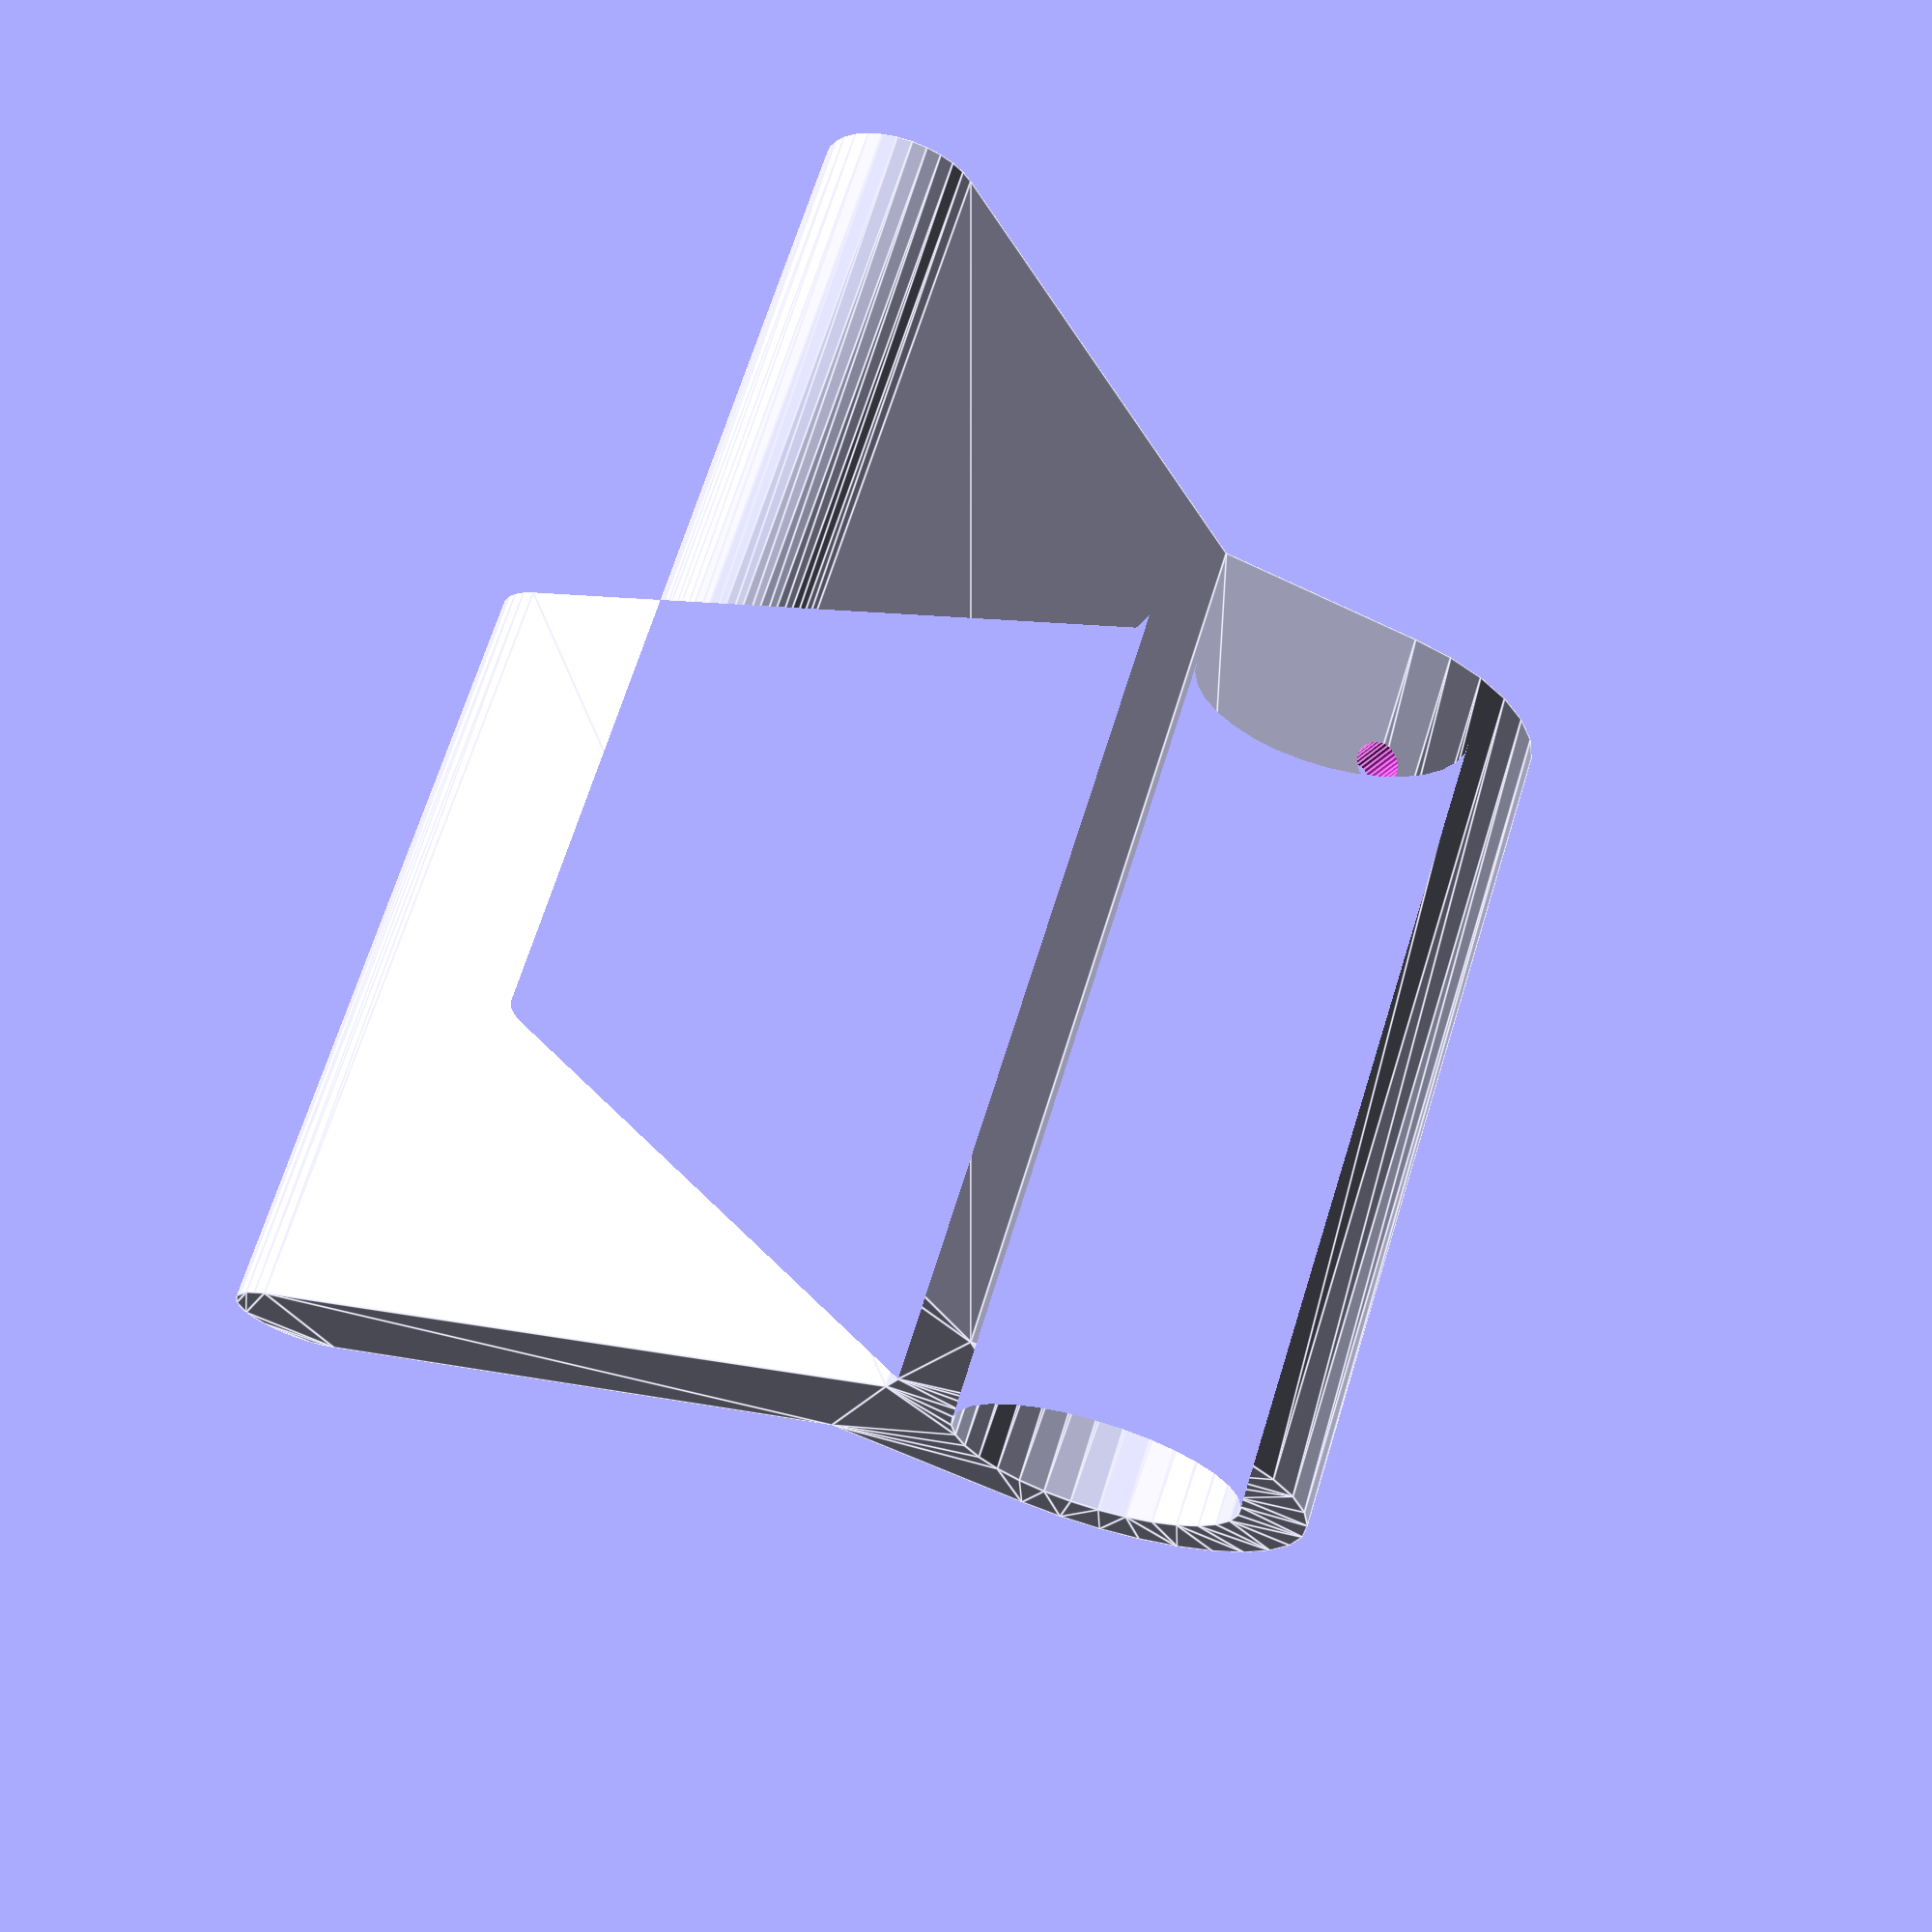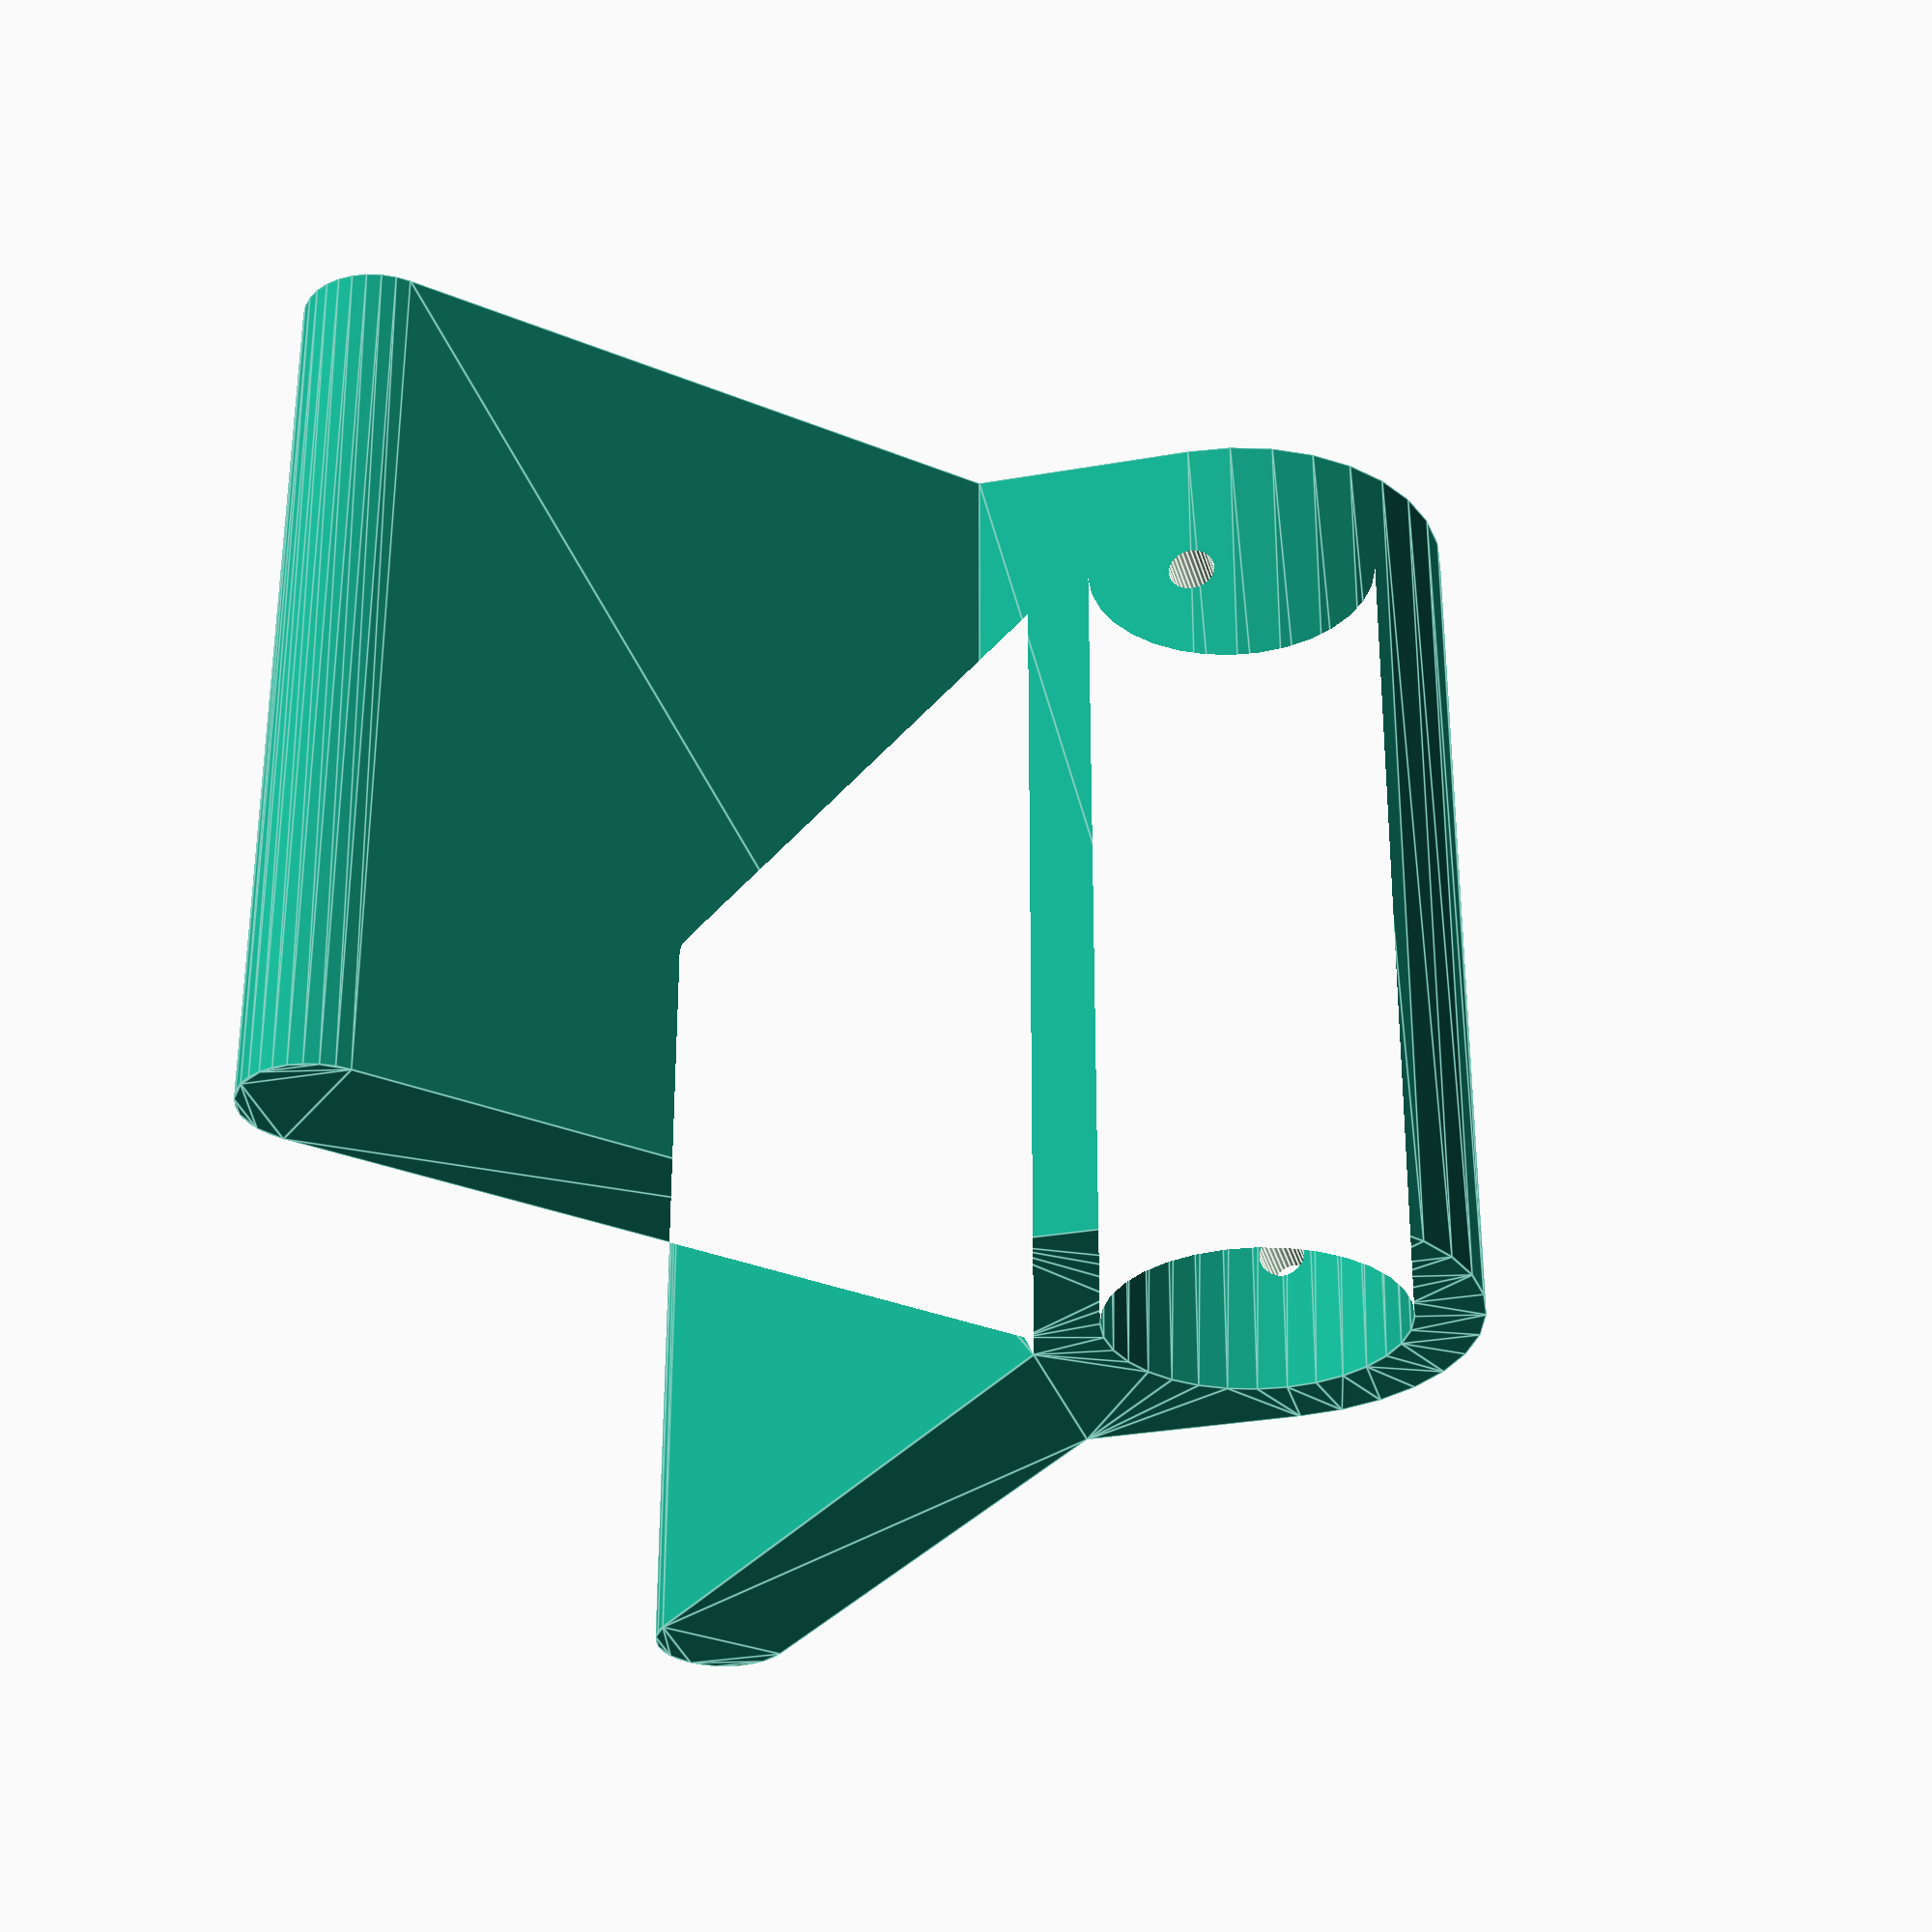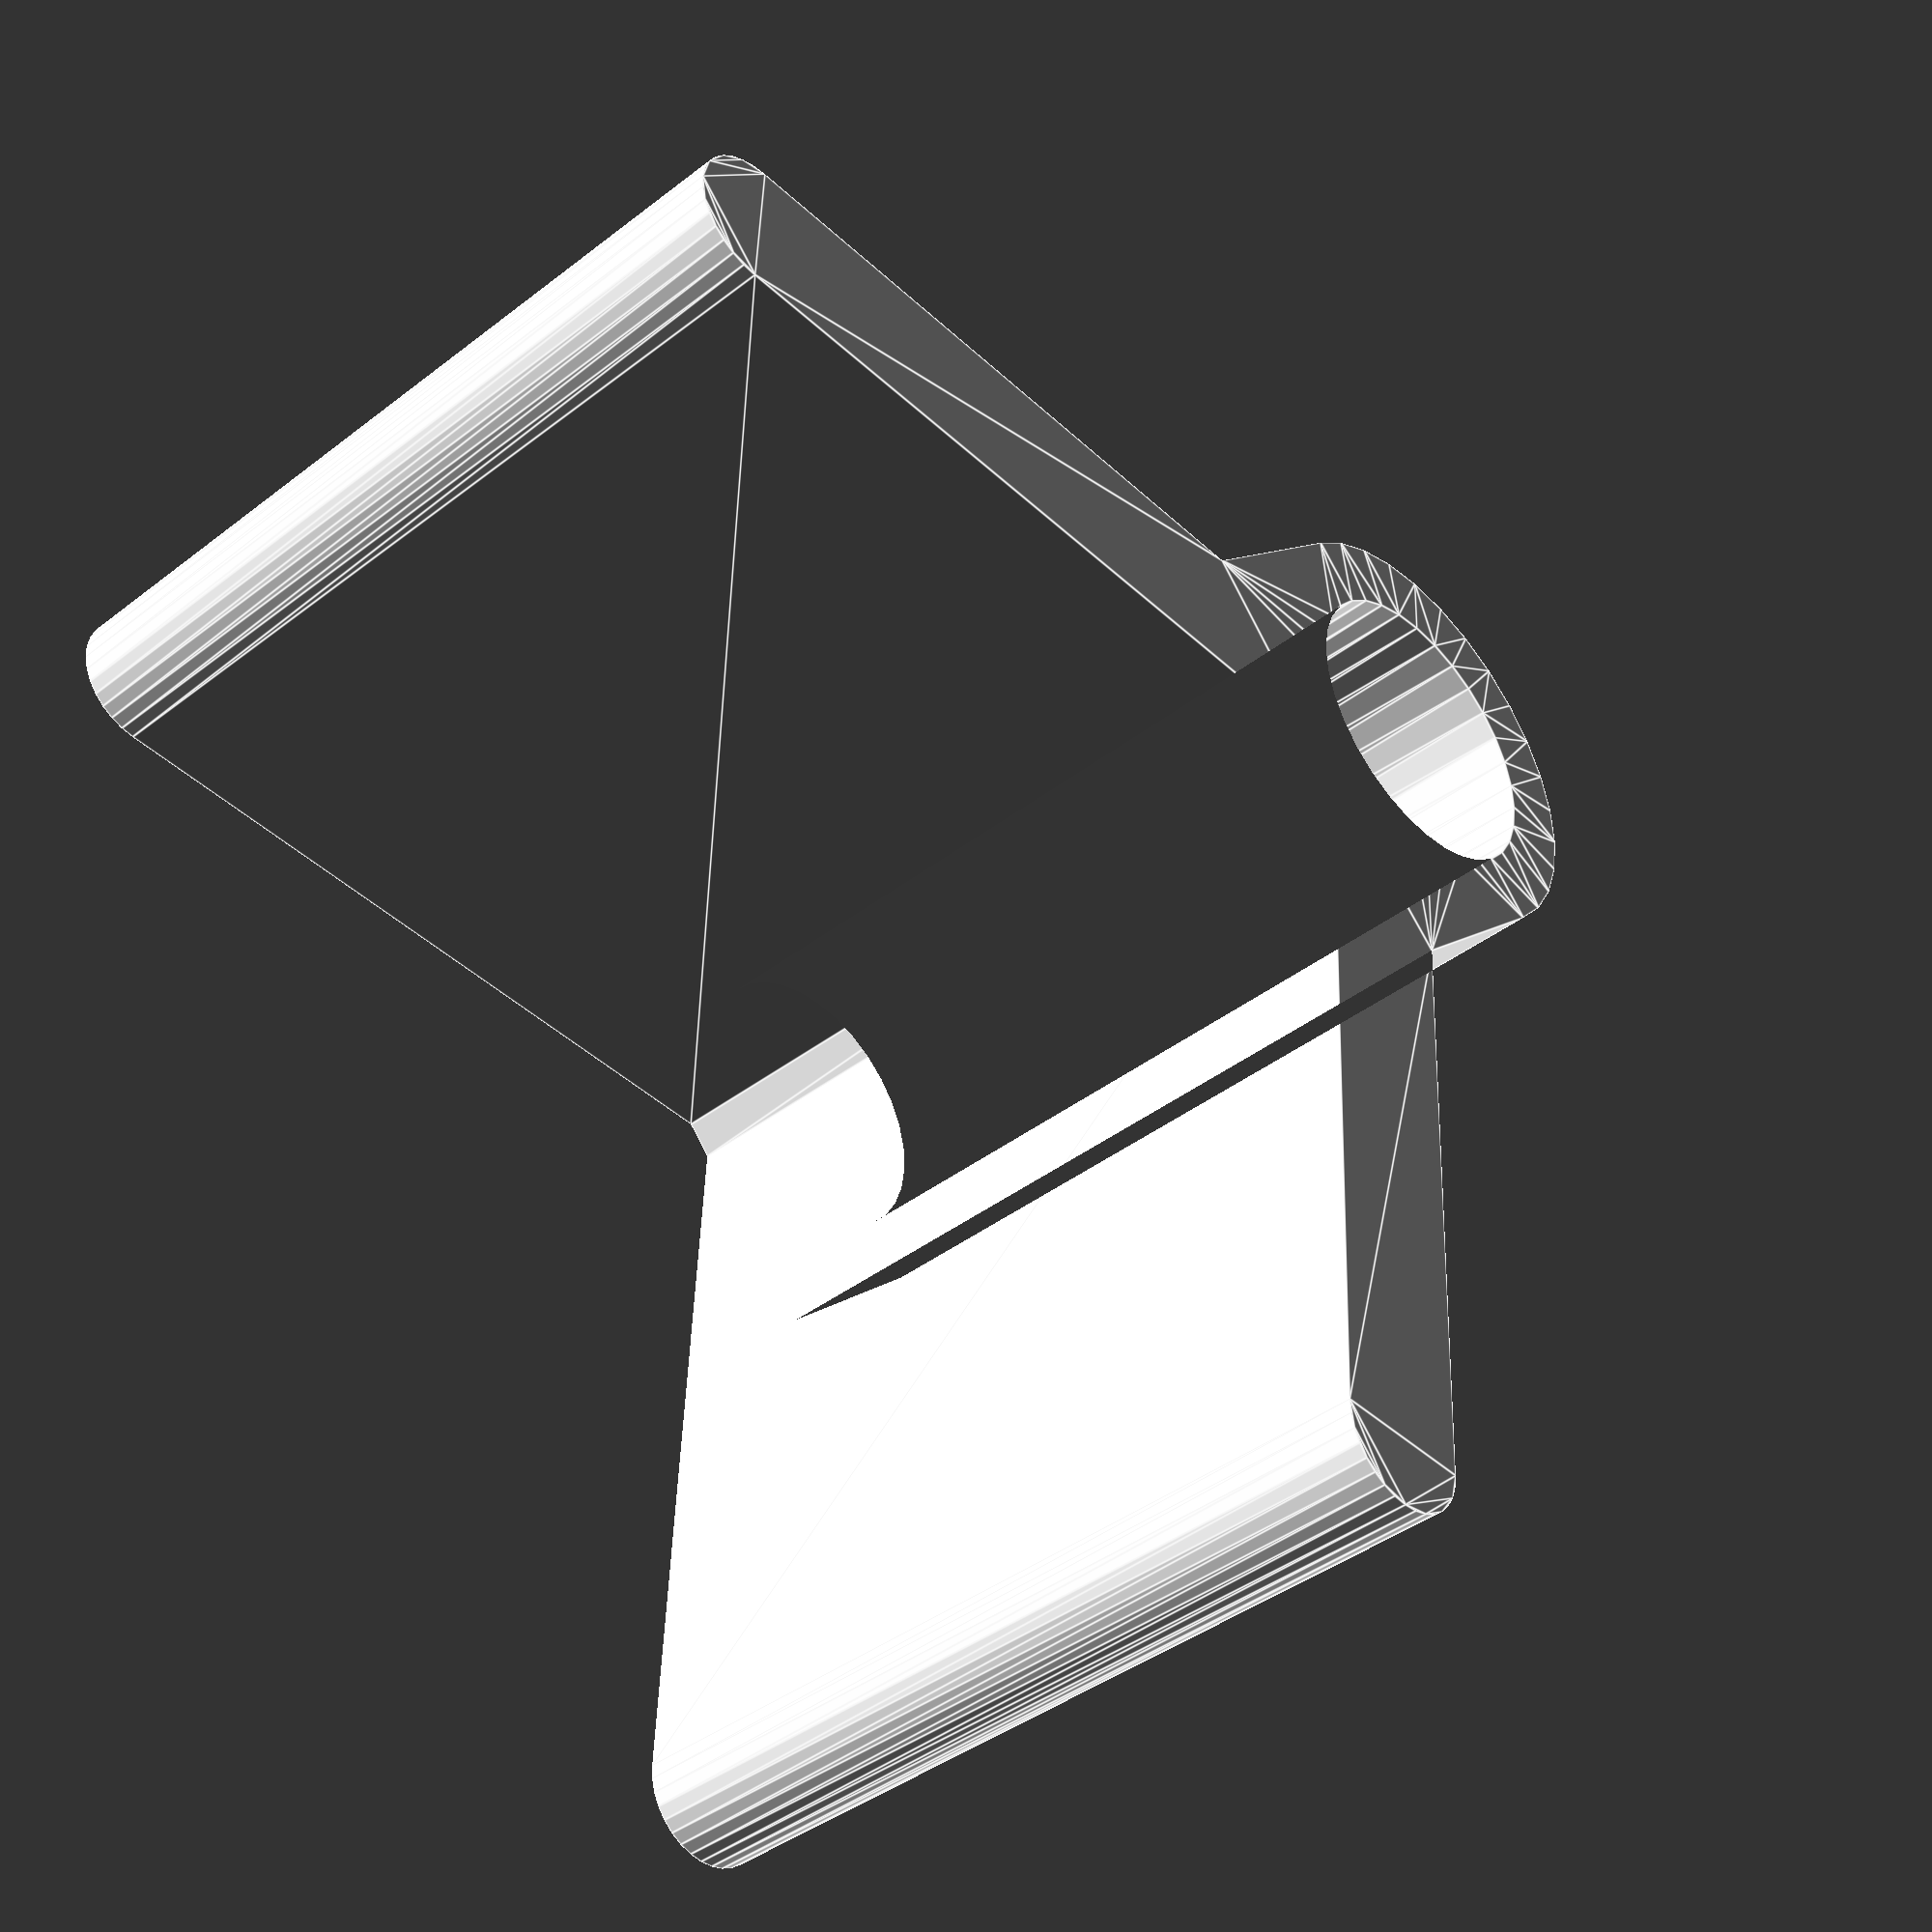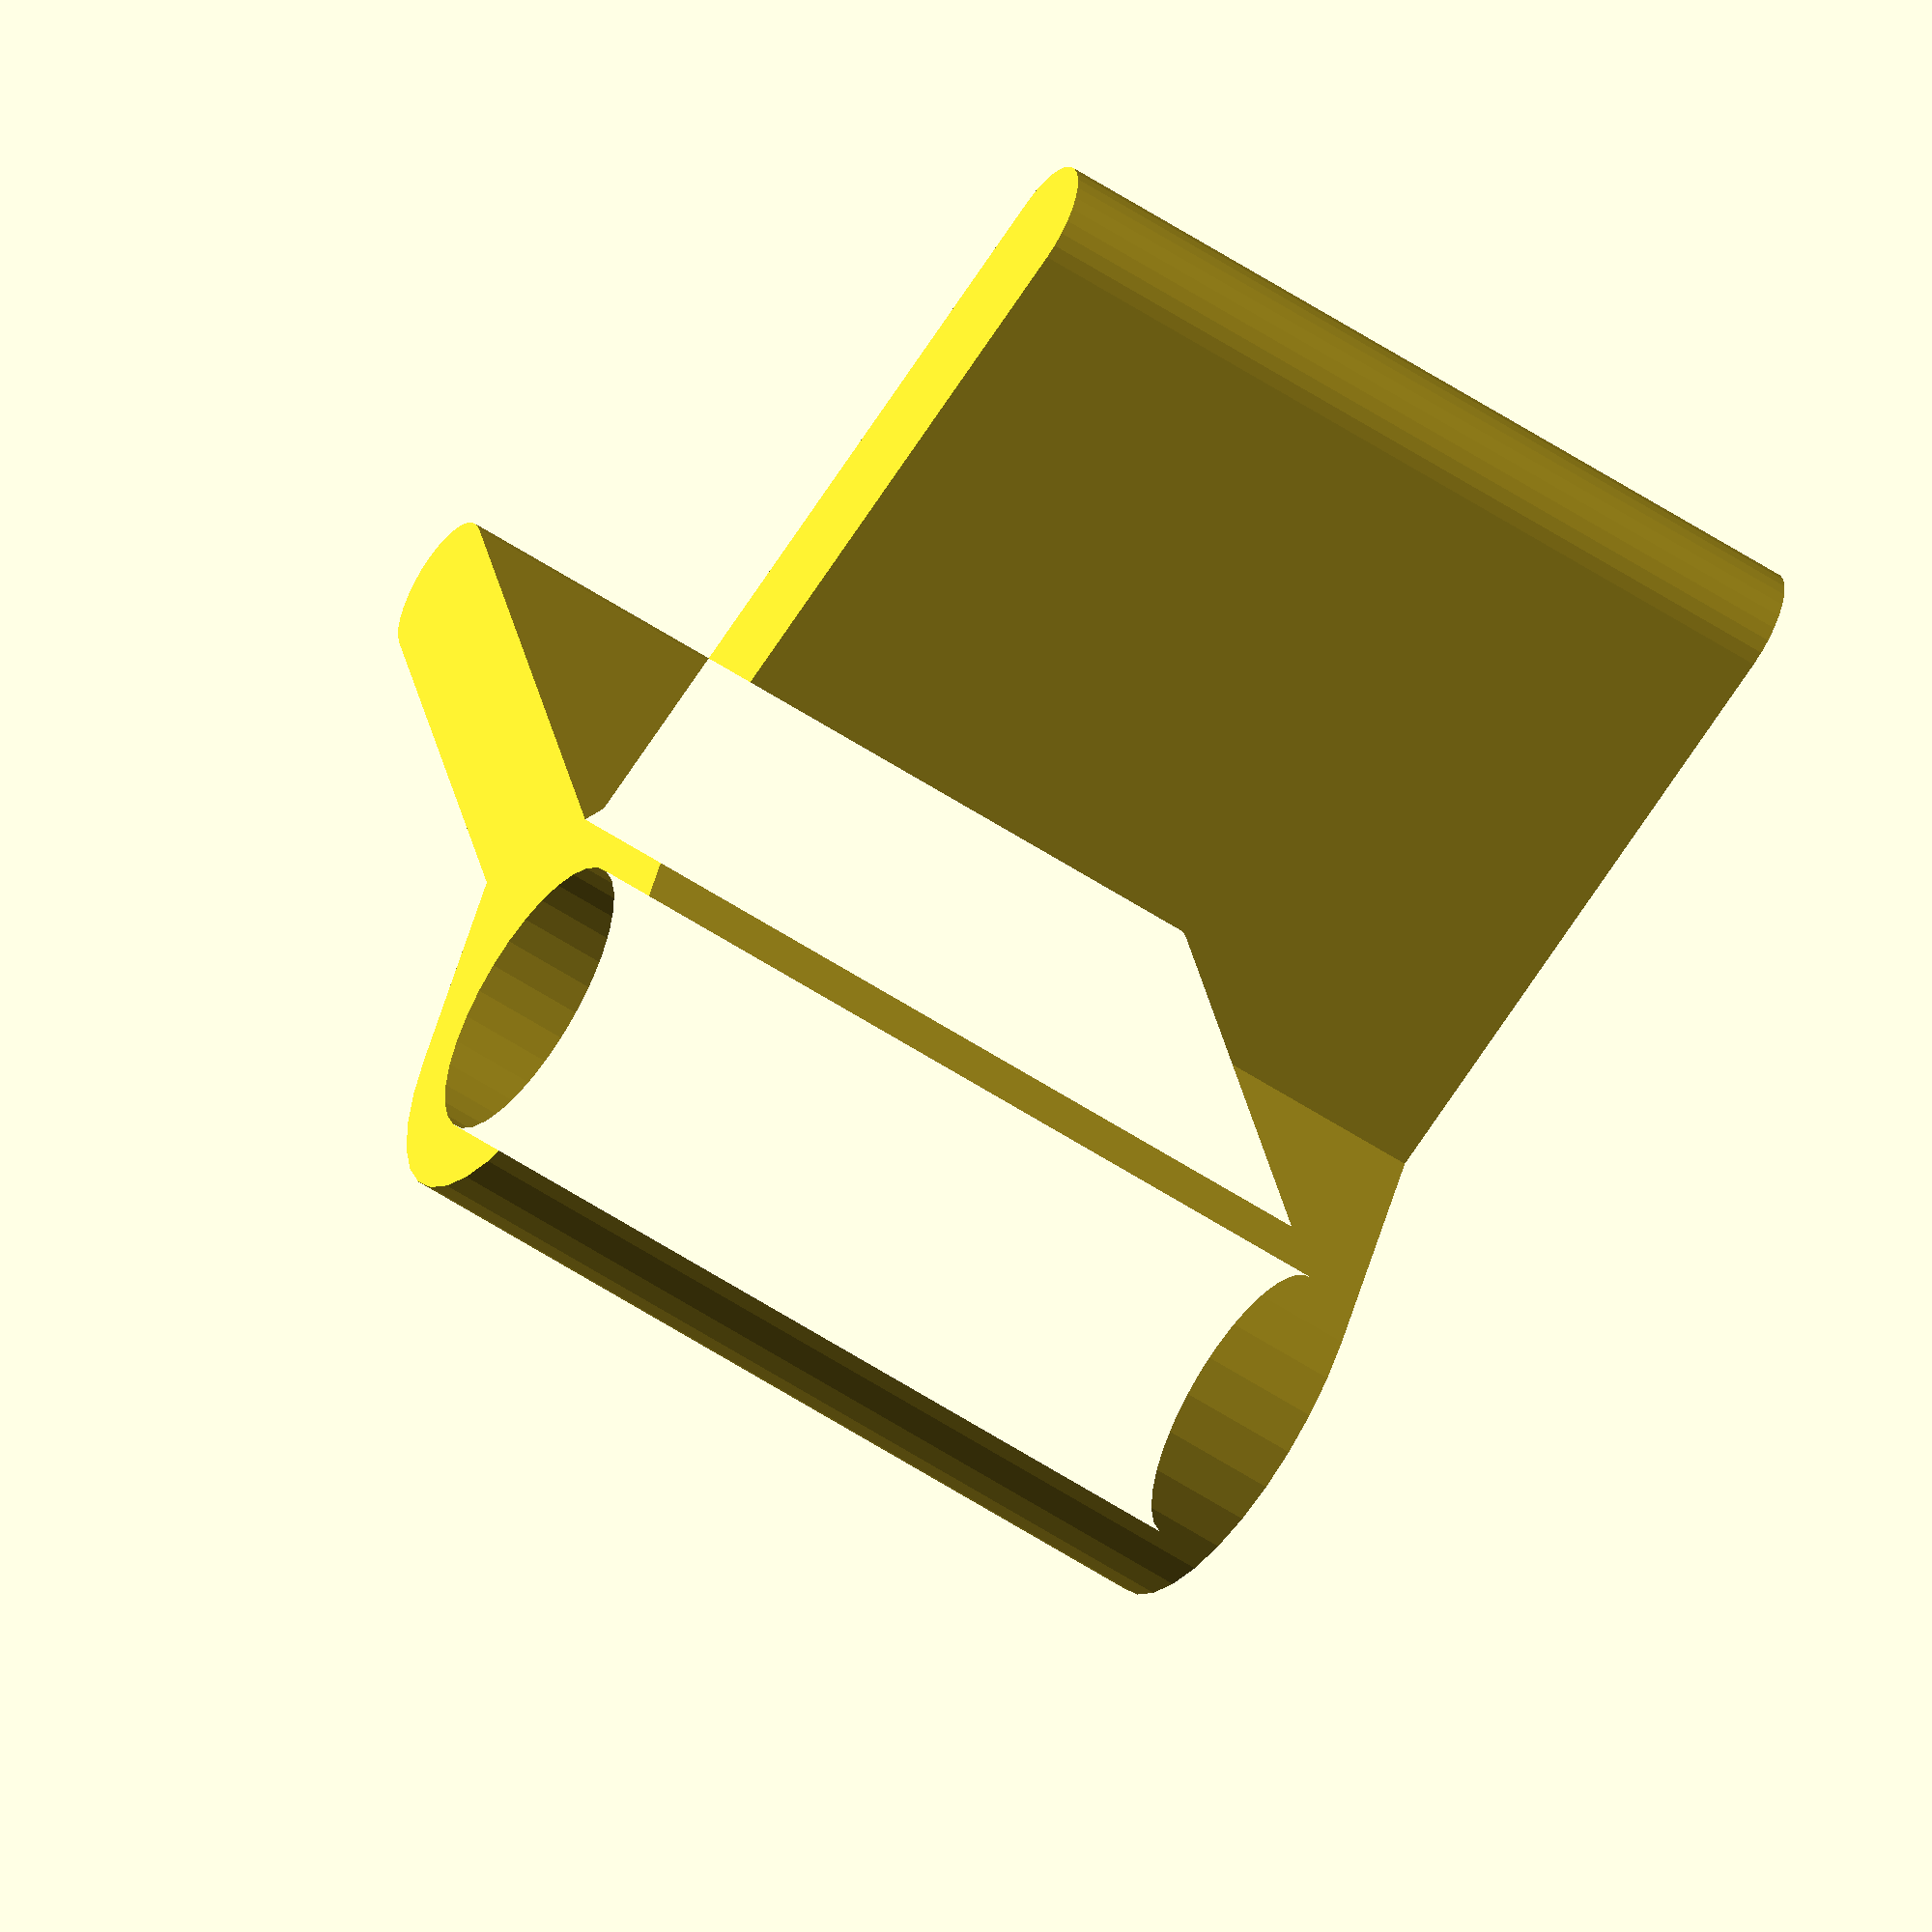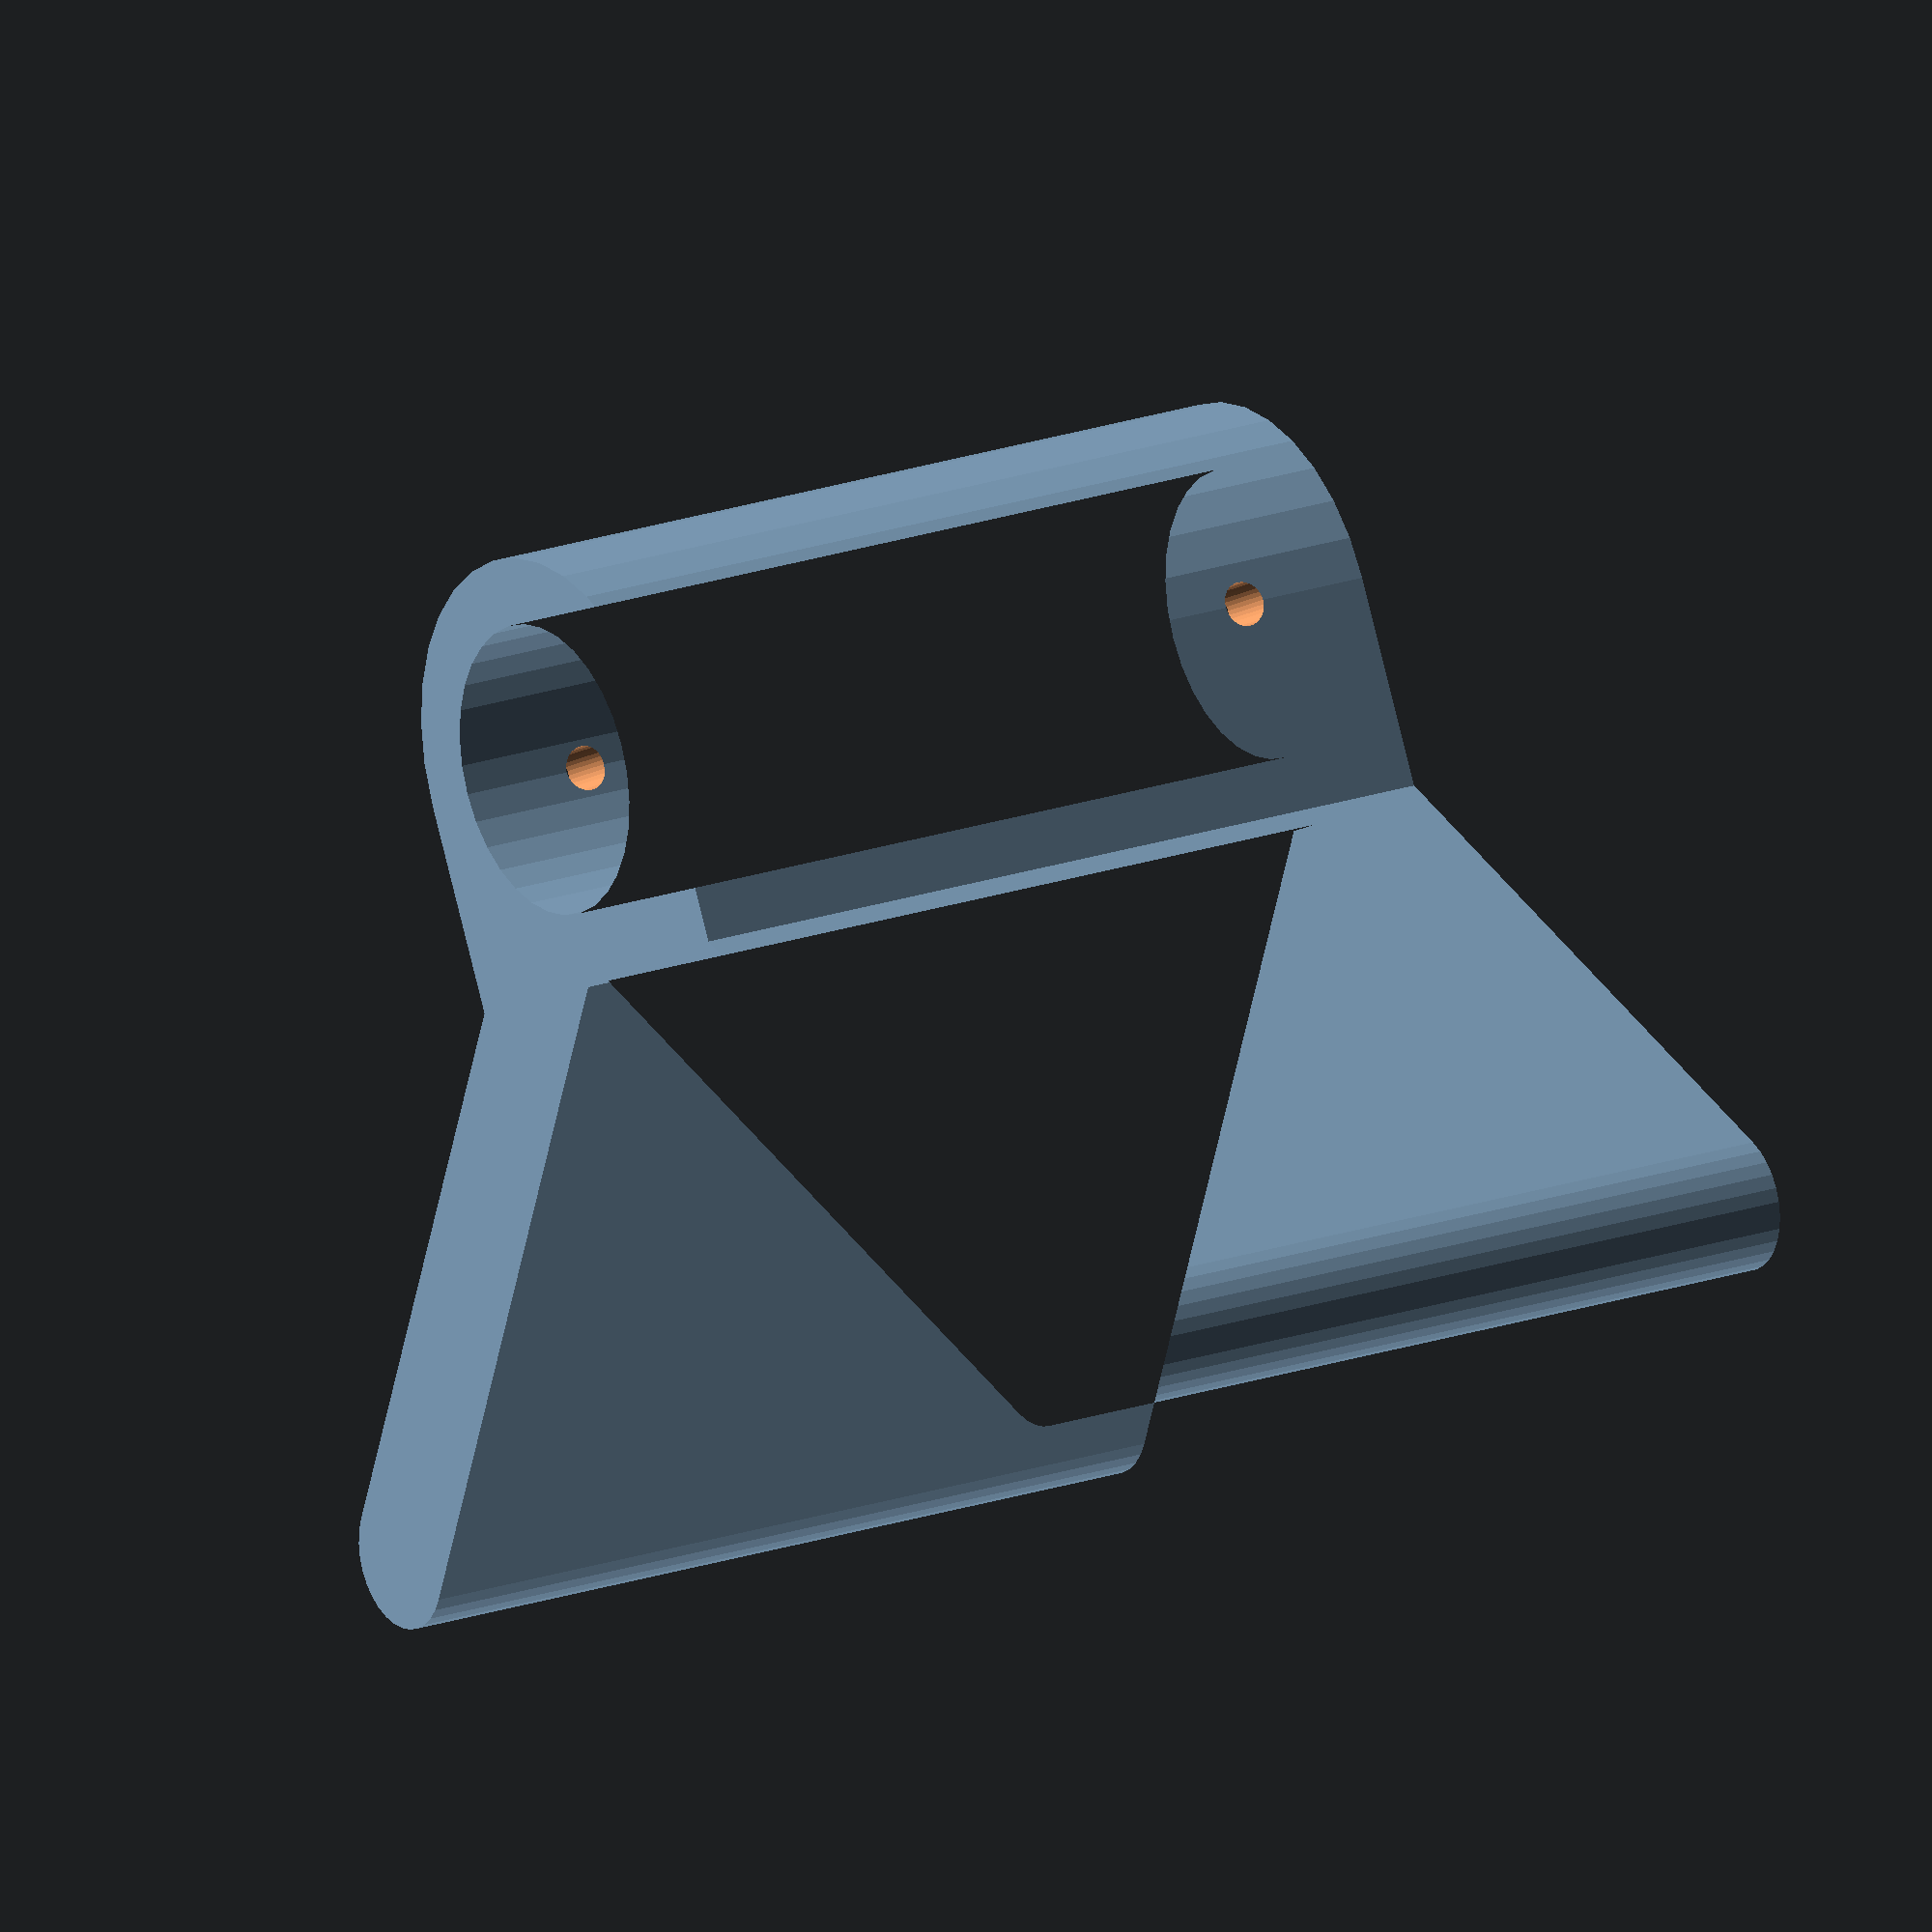
<openscad>
inch = 25.4;
vee_angle = 45;
vee_thickness = 0.5*inch;
vee_length = 3*inch;
vee_offset = 0.35*inch;

module cross_section() {
     h=2.4*inch;
     difference() {
          union() {
               circle(r=1.5*inch/2);
               x = 2.2 * vee_offset;
               translate([0, x/2]) square([1.5*inch, x], center=true);

               // vee
               translate([0, vee_offset])
                    for (i = [+1,-1]) {
                         rotate(i*vee_angle)
                              rotate(90) {
                              translate([0, -vee_thickness/2])
                                   square([vee_length, vee_thickness]);
                              translate([vee_length, 0]) circle(r=vee_thickness/2);
                         }
                    }
          }
          circle(r=1*inch/2 + 0.4);
     }
}

module vee() {
     difference() {
          linear_extrude(3*inch, center=true) cross_section();
          for (z = [-1, 0, 1]*inch) {
               translate([0,0,z]) rotate([0,90,0]) cylinder(r=4/2, h=3*inch, center=true);
          }
     }
}

vee($fn=32);

//rotate([0,90,0]) cylinder(r=4/2, h=45, center=true);

</openscad>
<views>
elev=292.4 azim=289.9 roll=17.2 proj=p view=edges
elev=300.9 azim=104.3 roll=180.0 proj=p view=edges
elev=221.0 azim=312.3 roll=46.7 proj=p view=edges
elev=55.7 azim=30.9 roll=55.1 proj=o view=wireframe
elev=341.6 azim=155.0 roll=55.0 proj=o view=wireframe
</views>
